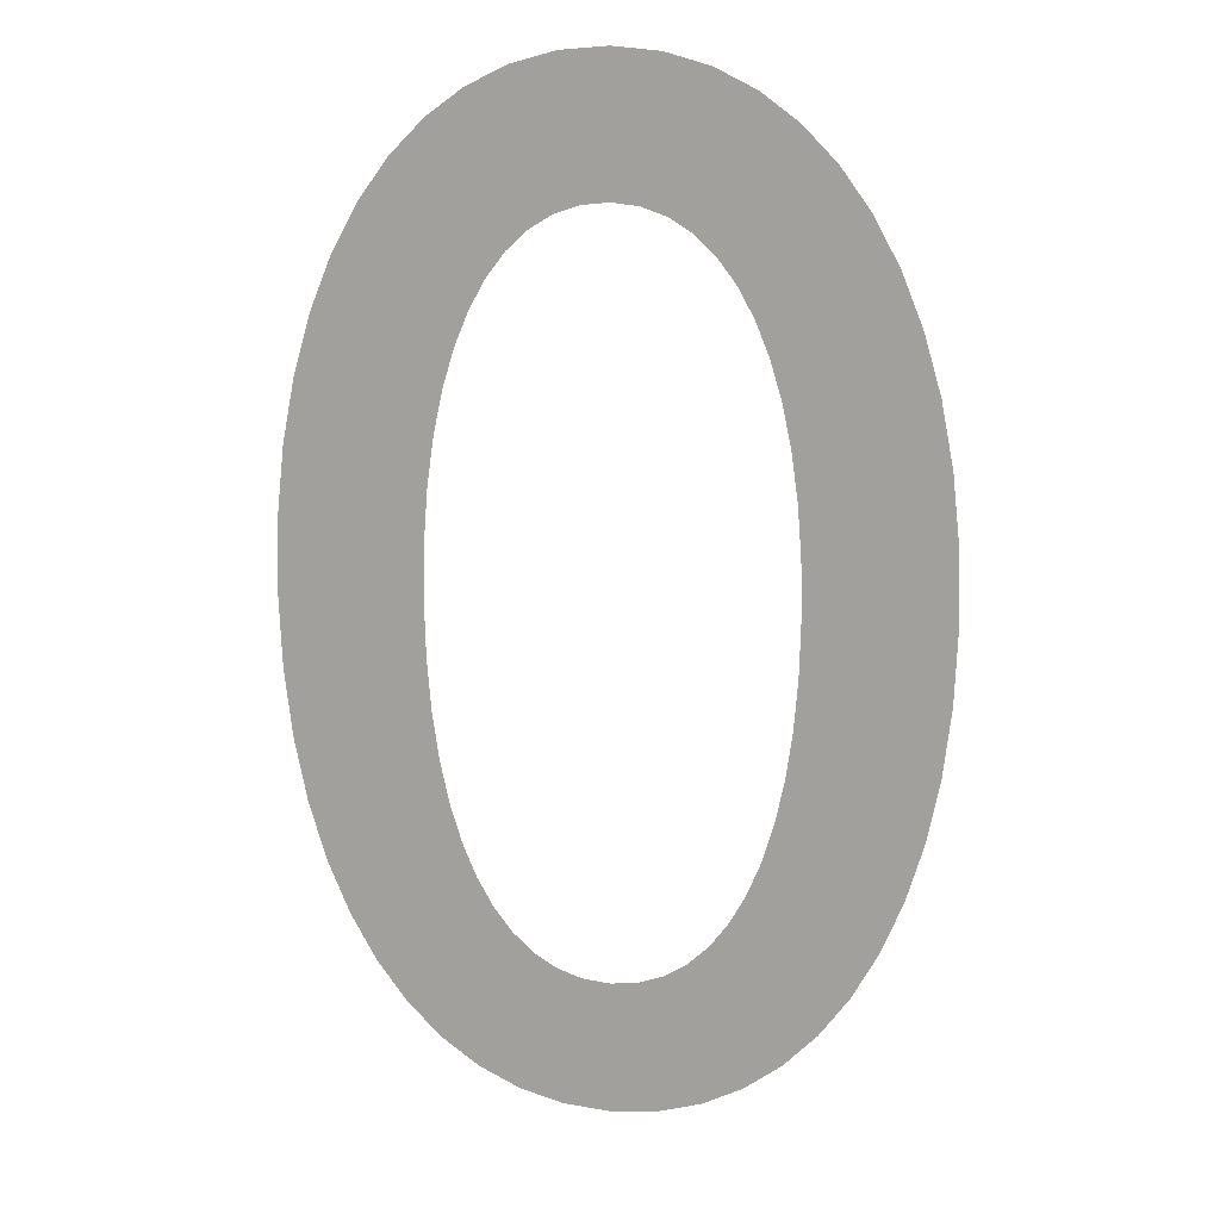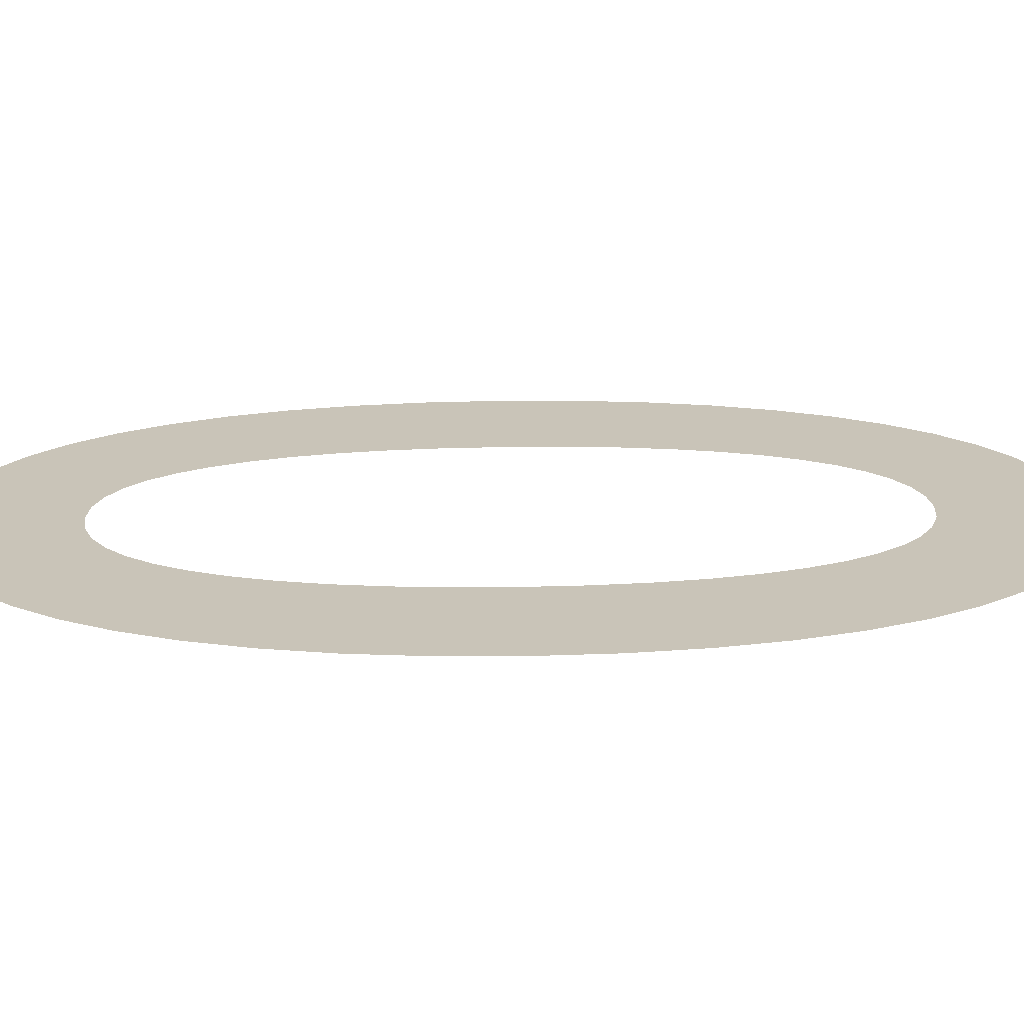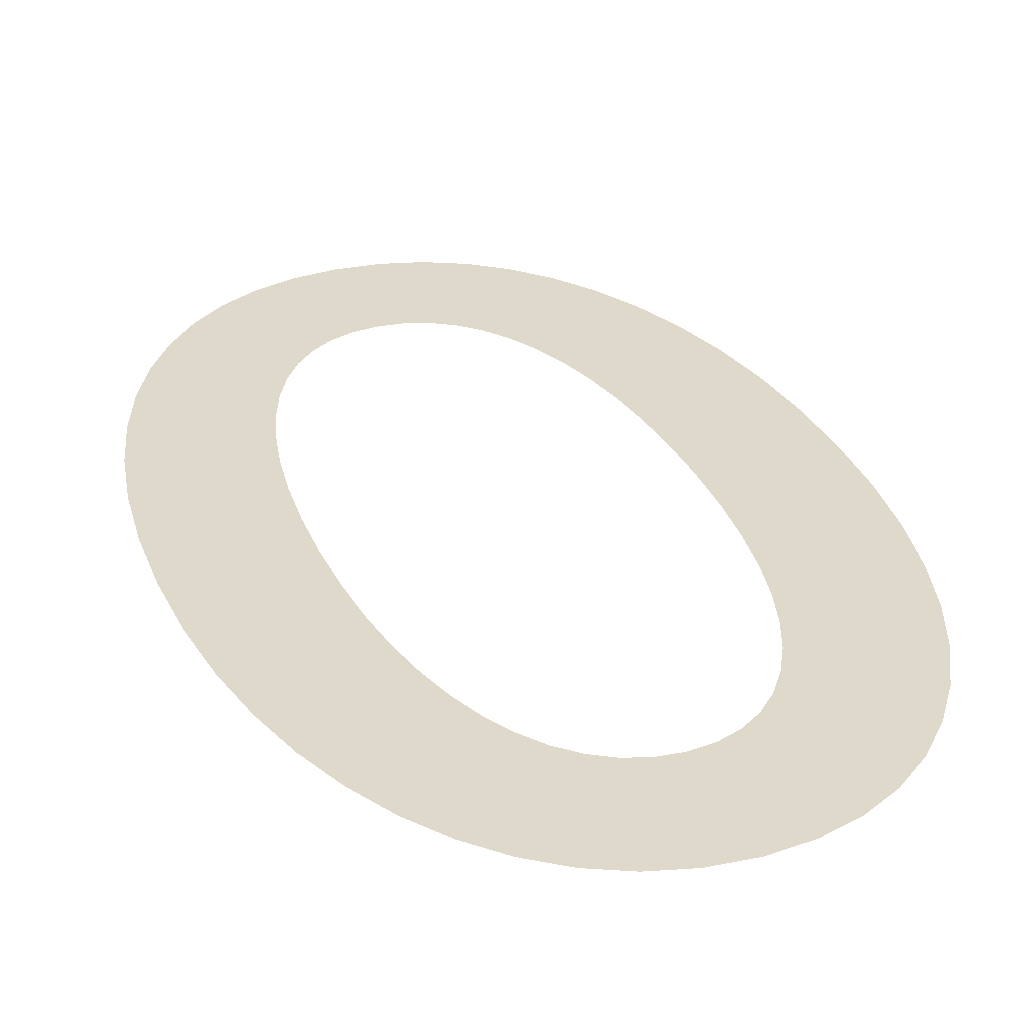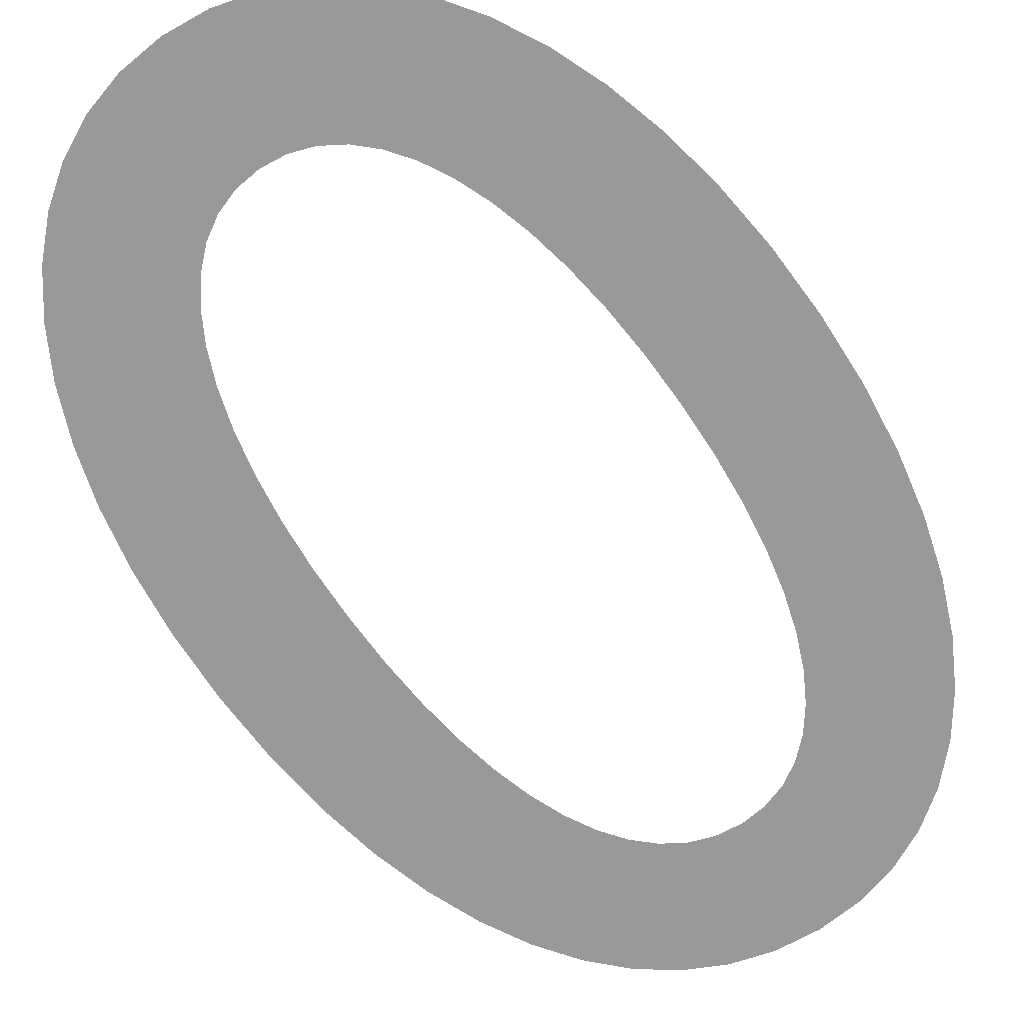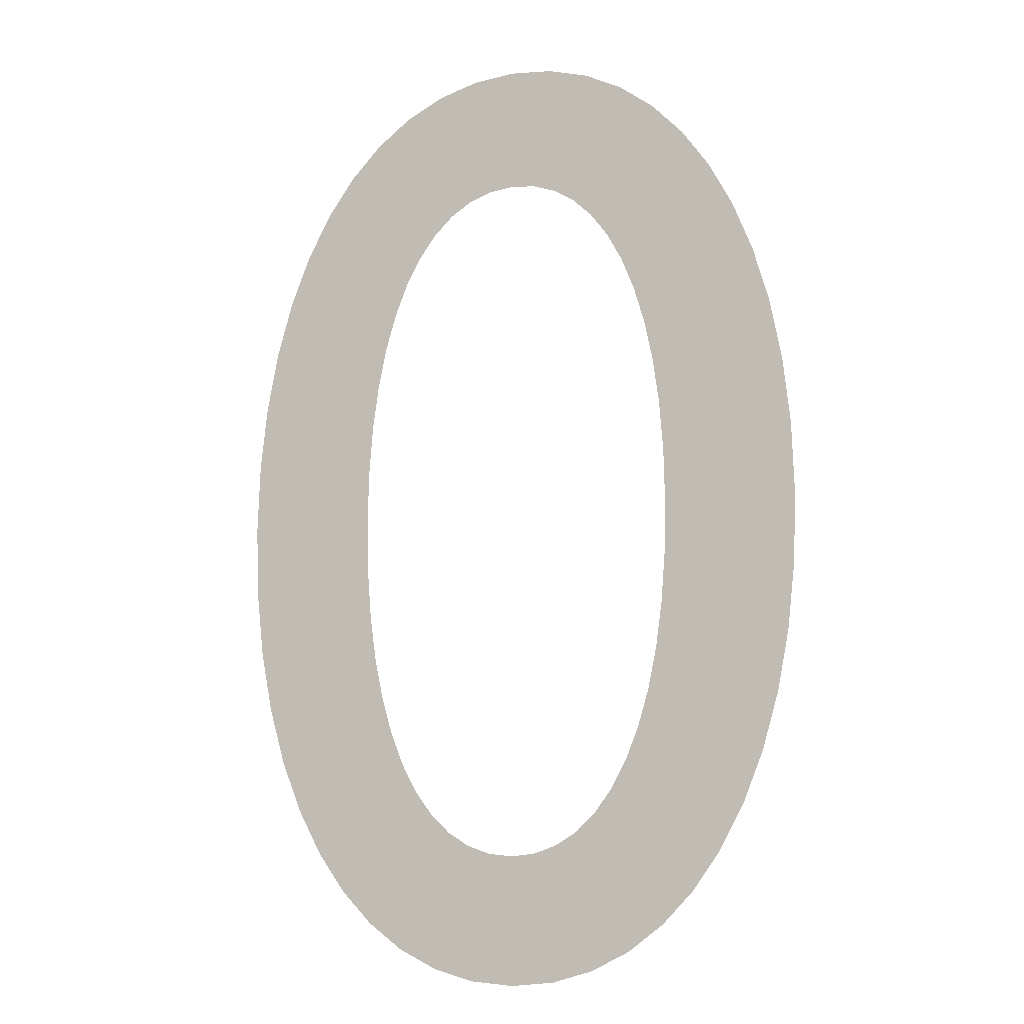
<metadata>
{"format":"obj","ext":"obj","renderer":"f3d","projection":"perspective","resolution":1024,"background":"white","views":[{"elev":15.7,"azim":-169.1,"up":"+Y"},{"elev":20.2,"azim":87.8,"up":"+Z"},{"elev":31.8,"azim":159.0,"up":"+Z"},{"elev":-68.8,"azim":34.5,"up":"+Z"},{"elev":-10.3,"azim":-157.1,"up":"+Y"}]}
</metadata>
<code>
o Text
v 0.47 0.341 -0
v 0.4682 0.392 -0
v 0.4629 0.4398 -0
v 0.4542 0.4843 -0
v 0.4423 0.5251 -0
v 0.4274 0.562 -0
v 0.4095 0.5948 -0
v 0.3889 0.6231 -0
v 0.3657 0.6469 -0
v 0.3401 0.6658 -0
v 0.3121 0.6797 -0
v 0.2821 0.6881 -0
v 0.25 0.691 -0
v 0.2179 0.6881 -0
v 0.1879 0.6797 -0
v 0.1599 0.6658 -0
v 0.1343 0.6469 -0
v 0.1111 0.6231 -0
v 0.0905 0.5948 -0
v 0.07265 0.562 -0
v 0.0577 0.5251 -0
v 0.04581 0.4843 -0
v 0.03713 0.4398 -0
v 0.03181 0.392 -0
v 0.03 0.341 -0
v 0.03181 0.29 -0
v 0.03713 0.2422 -0
v 0.04581 0.1977 -0
v 0.0577 0.1569 -0
v 0.07265 0.12 -0
v 0.0905 0.08725 -0
v 0.1111 0.05885 -0
v 0.1343 0.03507 -0
v 0.1599 0.01616 -0
v 0.1879 0.002343 -0
v 0.2179 -0.006124 0
v 0.25 -0.009 0
v 0.2821 -0.006124 0
v 0.3121 0.002343 -0
v 0.3401 0.01616 -0
v 0.3657 0.03507 -0
v 0.3889 0.05885 -0
v 0.4095 0.08725 -0
v 0.4274 0.12 -0
v 0.4423 0.1569 -0
v 0.4542 0.1977 -0
v 0.4629 0.2422 -0
v 0.4682 0.29 -0
v 0.372 0.341 -0
v 0.3711 0.3023 -0
v 0.3682 0.2664 -0
v 0.3636 0.2333 -0
v 0.3573 0.2033 -0
v 0.3492 0.1763 -0
v 0.3395 0.1525 -0
v 0.3282 0.1321 -0
v 0.3154 0.1151 -0
v 0.3011 0.1017 -0
v 0.2854 0.09193 -0
v 0.2684 0.086 -0
v 0.25 0.084 -0
v 0.2316 0.086 -0
v 0.2146 0.09193 -0
v 0.1989 0.1017 -0
v 0.1846 0.1151 -0
v 0.1718 0.1321 -0
v 0.1605 0.1525 -0
v 0.1508 0.1763 -0
v 0.1427 0.2033 -0
v 0.1364 0.2333 -0
v 0.1318 0.2664 -0
v 0.1289 0.3023 -0
v 0.128 0.341 -0
v 0.1289 0.3797 -0
v 0.1318 0.4156 -0
v 0.1364 0.4487 -0
v 0.1427 0.4787 -0
v 0.1508 0.5057 -0
v 0.1605 0.5295 -0
v 0.1718 0.5499 -0
v 0.1846 0.5669 -0
v 0.1989 0.5803 -0
v 0.2146 0.5901 -0
v 0.2316 0.596 -0
v 0.25 0.598 -0
v 0.2684 0.596 -0
v 0.2854 0.5901 -0
v 0.3011 0.5803 -0
v 0.3154 0.5669 -0
v 0.3282 0.5499 -0
v 0.3395 0.5295 -0
v 0.3492 0.5057 -0
v 0.3573 0.4787 -0
v 0.3636 0.4487 -0
v 0.3682 0.4156 -0
v 0.3711 0.3797 -0
f 14 12 13
f 14 11 12
f 15 11 14
f 15 10 11
f 16 10 15
f 16 9 10
f 17 9 16
f 18 9 17
f 18 8 9
f 19 8 18
f 19 85 8
f 85 7 8
f 19 84 85
f 86 7 85
f 19 83 84
f 87 7 86
f 20 83 19
f 87 6 7
f 20 82 83
f 88 6 87
f 20 81 82
f 89 6 88
f 20 80 81
f 90 6 89
f 21 80 20
f 90 5 6
f 21 79 80
f 91 5 90
f 21 78 79
f 92 5 91
f 22 78 21
f 92 4 5
f 22 77 78
f 93 4 92
f 23 77 22
f 93 3 4
f 23 76 77
f 94 3 93
f 23 75 76
f 95 3 94
f 24 75 23
f 95 2 3
f 24 74 75
f 96 2 95
f 25 74 24
f 96 1 2
f 25 73 74
f 49 1 96
f 26 73 25
f 26 72 73
f 50 1 49
f 50 48 1
f 26 71 72
f 51 48 50
f 27 71 26
f 51 47 48
f 27 70 71
f 52 47 51
f 28 70 27
f 52 46 47
f 53 46 52
f 28 69 70
f 54 46 53
f 28 68 69
f 29 68 28
f 54 45 46
f 55 45 54
f 29 67 68
f 30 67 29
f 55 44 45
f 56 44 55
f 30 66 67
f 57 44 56
f 30 65 66
f 31 65 30
f 57 43 44
f 58 43 57
f 31 64 65
f 59 43 58
f 31 63 64
f 60 43 59
f 31 62 63
f 32 62 31
f 60 42 43
f 61 42 60
f 32 61 62
f 32 42 61
f 33 42 32
f 33 41 42
f 34 41 33
f 34 40 41
f 35 40 34
f 35 39 40
f 36 39 35
f 36 38 39
f 37 38 36

</code>
